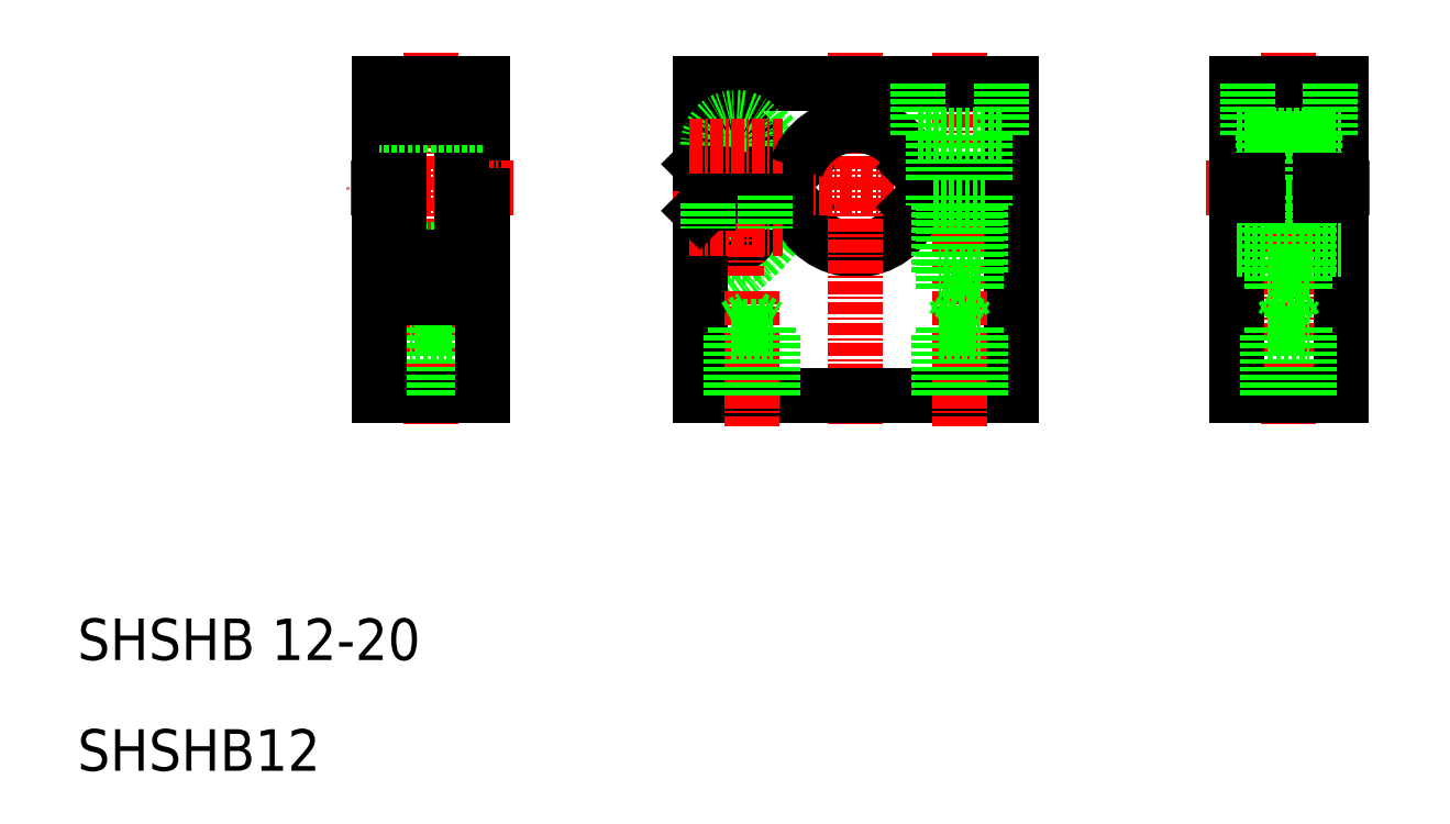
<metadata>
{"format":"dxf","ext":"dxf","renderer":"ezdxf+matplotlib","layout":"modelspace","background":"white","min_lineweight":24,"dpi":150}
</metadata>
<code>
0
SECTION
2
ENTITIES
0
ARC
8
0
10
119.1
20
98.79
30
0
40
2.75
50
180
51
0
0
LINE
8
CENTER
10
140.6
20
115.8
30
0
11
140.6
21
93.04
31
0
0
ARC
8
0
10
103.7
20
114.2
30
0
40
25
50
298.4
51
327.9
0
CIRCLE
8
0
10
119.1
20
98.79
30
0
40
1.5
0
LINE
8
CENTER
10
119.1
20
111.3
30
0
11
119.1
21
94.29
31
0
0
LINE
8
0
10
145.6
20
102
30
0
11
145.6
21
82.79
31
0
0
LINE
8
0
10
115.6
20
100.5
30
0
11
115.6
21
82.79
31
0
0
ARC
8
0
10
130.6
20
102.8
30
0
40
6
50
198.5
51
341.6
0
LINE
8
CENTER
10
130.6
20
115.8
30
0
11
130.6
21
79.79
31
0
0
LINE
8
0
10
115.6
20
82.79
30
0
11
145.6
21
82.79
31
0
0
LINE
8
CENTER
10
120.6
20
92.79
30
0
11
120.6
21
79.79
31
0
0
LINE
8
0
10
125
20
104.7
30
0
11
123.8
21
103.5
31
0
0
LINE
8
0
10
125
20
100.9
30
0
11
123.8
21
102
31
0
0
ARC
8
0
10
103.7
20
91.39
30
0
40
25
50
32.08
51
58.87
0
LINE
8
0
10
115.6
20
112.8
30
0
11
145.6
21
112.8
31
0
0
LINE
8
CENTER
10
113.1
20
102.8
30
0
11
148.2
21
102.8
31
0
0
LINE
8
0
10
115.6
20
112.8
30
0
11
115.6
21
105
31
0
0
LINE
8
0
10
121.9
20
106.8
30
0
11
121.9
21
103.5
31
0
0
LINE
8
0
10
116.4
20
106.8
30
0
11
116.4
21
104.3
31
0
0
CIRCLE
8
0
10
119.1
20
106.8
30
0
40
1.5
0
LINE
8
CENTER
10
114.6
20
98.79
30
0
11
123.6
21
98.79
31
0
0
LINE
8
0
10
117.1
20
102
30
0
11
123.8
21
102
31
0
0
LINE
8
0
10
117.1
20
103.5
30
0
11
123.8
21
103.5
31
0
0
LINE
8
0
10
116.4
20
104.3
30
0
11
116.4
21
101.3
31
0
0
LINE
8
0
10
117.1
20
102
30
0
11
115.6
21
100.5
31
0
0
LINE
8
0
10
117.1
20
103.5
30
0
11
115.6
21
105
31
0
0
LINE
8
0
10
121.9
20
103.5
30
0
11
121.9
21
102
31
0
0
ARC
8
0
10
119.1
20
106.8
30
0
40
2.75
50
0
51
180
0
LINE
8
CENTER
10
114.6
20
106.8
30
0
11
123.6
21
106.8
31
0
0
LINE
8
0
10
137.5
20
103.5
30
0
11
145.6
21
103.5
31
0
0
LINE
8
0
10
137.5
20
102
30
0
11
145.6
21
102
31
0
0
ARC
8
0
10
130.6
20
102.8
30
0
40
6
50
18.86
51
161.5
0
LINE
8
0
10
136.3
20
100.9
30
0
11
137.5
21
102
31
0
0
LINE
8
0
10
136.3
20
104.7
30
0
11
137.5
21
103.5
31
0
0
LINE
8
0
10
145.6
20
112.8
30
0
11
145.6
21
103.5
31
0
0
LINE
8
CENTER
10
172.3
20
115.8
30
0
11
172.3
21
79.79
31
0
0
LINE
8
0
10
167.3
20
102
30
0
11
167.3
21
82.79
31
0
0
LINE
8
0
10
177.3
20
102
30
0
11
177.3
21
82.79
31
0
0
LINE
8
0
10
167.3
20
82.79
30
0
11
177.3
21
82.79
31
0
0
LINE
8
0
10
167.3
20
96.79
30
0
11
177.3
21
96.79
31
0
0
LINE
8
CENTER
10
164.3
20
102.8
30
0
11
180.3
21
102.8
31
0
0
LINE
8
0
10
177.3
20
112.8
30
0
11
177.3
21
103.5
31
0
0
LINE
8
0
10
167.3
20
112.8
30
0
11
167.3
21
103.5
31
0
0
LINE
8
0
10
167.3
20
102
30
0
11
177.3
21
102
31
0
0
LINE
8
0
10
167.3
20
103.5
30
0
11
177.3
21
103.5
31
0
0
LINE
8
0
10
167.3
20
108.8
30
0
11
177.3
21
108.8
31
0
0
LINE
8
0
10
167.3
20
112.8
30
0
11
177.3
21
112.8
31
0
0
TEXT
8
0
10
55.78
20
57.29
30
0
40
4
1
SHSHB 12-20
0
TEXT
8
0
10
55.78
20
46.63
30
0
40
4
1
SHSHB12
0
LINE
8
CENTER
10
140.6
20
92.79
30
0
11
140.6
21
79.79
31
0
0
LINE
8
0
10
116.4
20
101.3
30
0
11
116.4
21
98.79
31
0
0
LINE
8
0
10
121.9
20
102
30
0
11
121.9
21
98.79
31
0
0
LINE
8
0
10
122.6
20
82.79
30
0
11
122.6
21
88.79
31
0
0
LINE
8
0
10
118.6
20
82.79
30
0
11
118.6
21
88.79
31
0
0
LINE
8
0
10
122.2
20
82.79
30
0
11
122.2
21
89.39
31
0
0
LINE
8
0
10
119
20
82.79
30
0
11
119
21
89.39
31
0
0
LINE
8
0
10
118.6
20
88.79
30
0
11
122.6
21
88.79
31
0
0
LINE
8
0
10
119
20
89.39
30
0
11
120.6
21
90.31
31
0
0
LINE
8
0
10
119
20
89.39
30
0
11
122.2
21
89.39
31
0
0
LINE
8
0
10
120.6
20
90.31
30
0
11
122.2
21
89.39
31
0
0
LINE
8
0
10
142.6
20
82.79
30
0
11
142.6
21
88.79
31
0
0
LINE
8
0
10
138.6
20
82.79
30
0
11
138.6
21
88.79
31
0
0
LINE
8
0
10
142.2
20
82.79
30
0
11
142.2
21
89.39
31
0
0
LINE
8
0
10
139
20
82.79
30
0
11
139
21
89.39
31
0
0
LINE
8
0
10
138.6
20
88.79
30
0
11
142.6
21
88.79
31
0
0
LINE
8
0
10
139
20
89.39
30
0
11
140.6
21
90.31
31
0
0
LINE
8
0
10
139
20
89.39
30
0
11
142.2
21
89.39
31
0
0
LINE
8
0
10
140.6
20
90.31
30
0
11
142.2
21
89.39
31
0
0
LINE
8
0
10
174.3
20
82.79
30
0
11
174.3
21
88.79
31
0
0
LINE
8
0
10
170.3
20
82.79
30
0
11
170.3
21
88.79
31
0
0
LINE
8
0
10
173.9
20
82.79
30
0
11
173.9
21
89.39
31
0
0
LINE
8
0
10
170.7
20
82.79
30
0
11
170.7
21
89.39
31
0
0
LINE
8
0
10
170.3
20
88.79
30
0
11
174.3
21
88.79
31
0
0
LINE
8
0
10
170.7
20
89.39
30
0
11
172.3
21
90.31
31
0
0
LINE
8
0
10
170.7
20
89.39
30
0
11
173.9
21
89.39
31
0
0
LINE
8
0
10
172.3
20
90.31
30
0
11
173.9
21
89.39
31
0
0
LINE
8
0
10
168.3
20
107.8
30
0
11
176.3
21
107.8
31
0
0
LINE
8
0
10
169.8
20
107.8
30
0
11
169.8
21
103.5
31
0
0
LINE
8
0
10
174.8
20
107.8
30
0
11
174.8
21
103.5
31
0
0
LINE
8
0
10
170.3
20
94.64
30
0
11
170.3
21
101
31
0
0
LINE
8
0
10
170.7
20
101
30
0
11
170.7
21
93.04
31
0
0
LINE
8
0
10
174.3
20
94.64
30
0
11
174.3
21
101
31
0
0
LINE
8
0
10
173.9
20
101
30
0
11
173.9
21
93.04
31
0
0
LINE
8
0
10
173.9
20
93.04
30
0
11
172.3
21
92.12
31
0
0
LINE
8
0
10
174.3
20
94.64
30
0
11
170.3
21
94.64
31
0
0
LINE
8
0
10
170.7
20
93.04
30
0
11
173.9
21
93.04
31
0
0
LINE
8
0
10
172.3
20
92.12
30
0
11
170.7
21
93.04
31
0
0
LINE
8
0
10
169.8
20
101
30
0
11
174.8
21
101
31
0
0
LINE
8
0
10
169.8
20
102
30
0
11
169.8
21
101
31
0
0
LINE
8
0
10
174.8
20
102
30
0
11
174.8
21
101
31
0
0
LINE
8
0
10
168.3
20
112.8
30
0
11
168.3
21
107.8
31
0
0
LINE
8
0
10
176.3
20
112.8
30
0
11
176.3
21
107.8
31
0
0
LINE
8
0
10
136.6
20
107.8
30
0
11
144.6
21
107.8
31
0
0
LINE
8
0
10
138.1
20
107.8
30
0
11
138.1
21
103.5
31
0
0
LINE
8
0
10
143.1
20
107.8
30
0
11
143.1
21
103.5
31
0
0
LINE
8
0
10
138.6
20
94.64
30
0
11
138.6
21
101
31
0
0
LINE
8
0
10
139
20
101
30
0
11
139
21
93.04
31
0
0
LINE
8
0
10
142.6
20
94.64
30
0
11
142.6
21
101
31
0
0
LINE
8
0
10
142.2
20
101
30
0
11
142.2
21
93.04
31
0
0
LINE
8
0
10
142.2
20
93.04
30
0
11
140.6
21
92.12
31
0
0
LINE
8
0
10
142.6
20
94.64
30
0
11
138.6
21
94.64
31
0
0
LINE
8
0
10
139
20
93.04
30
0
11
142.2
21
93.04
31
0
0
LINE
8
0
10
140.6
20
92.12
30
0
11
139
21
93.04
31
0
0
LINE
8
0
10
138.1
20
101
30
0
11
143.1
21
101
31
0
0
LINE
8
0
10
138.1
20
102
30
0
11
138.1
21
101
31
0
0
LINE
8
0
10
143.1
20
102
30
0
11
143.1
21
101
31
0
0
LINE
8
0
10
136.6
20
112.8
30
0
11
136.6
21
107.8
31
0
0
LINE
8
0
10
144.6
20
112.8
30
0
11
144.6
21
107.8
31
0
0
LINE
8
0
10
169.3
20
102
30
0
11
169.3
21
103.5
31
0
0
LINE
8
0
10
175.3
20
102
30
0
11
175.3
21
103.5
31
0
0
LINE
8
0
10
94.76
20
112.8
30
0
11
94.76
21
103.5
31
0
0
LINE
8
0
10
84.76
20
112.8
30
0
11
84.76
21
103.5
31
0
0
LINE
8
CENTER
10
89.76
20
115.8
30
0
11
89.76
21
79.79
31
0
0
LINE
8
0
10
91.36
20
89.39
30
0
11
88.16
21
89.39
31
0
0
LINE
8
0
10
91.36
20
89.39
30
0
11
89.76
21
90.31
31
0
0
LINE
8
0
10
91.76
20
88.79
30
0
11
87.76
21
88.79
31
0
0
LINE
8
0
10
94.76
20
103.5
30
0
11
92.76
21
103.5
31
0
0
LINE
8
0
10
94.76
20
102
30
0
11
92.76
21
102
31
0
0
LINE
8
CENTER
10
97.76
20
102.8
30
0
11
81.76
21
102.8
31
0
0
LINE
8
0
10
94.76
20
96.79
30
0
11
84.76
21
96.79
31
0
0
LINE
8
0
10
94.76
20
82.79
30
0
11
84.76
21
82.79
31
0
0
LINE
8
0
10
91.36
20
82.79
30
0
11
91.36
21
89.39
31
0
0
LINE
8
0
10
91.76
20
82.79
30
0
11
91.76
21
88.79
31
0
0
LINE
8
0
10
94.76
20
102
30
0
11
94.76
21
82.79
31
0
0
LINE
8
0
10
92.76
20
92.2
30
0
11
92.76
21
112.8
31
0
0
LINE
8
0
10
88.16
20
82.79
30
0
11
88.16
21
89.39
31
0
0
LINE
8
0
10
87.76
20
82.79
30
0
11
87.76
21
88.79
31
0
0
LINE
8
0
10
84.76
20
102
30
0
11
84.76
21
82.79
31
0
0
LINE
8
0
10
89.76
20
90.31
30
0
11
88.16
21
89.39
31
0
0
LINE
8
0
10
86.76
20
92.2
30
0
11
86.76
21
112.8
31
0
0
LINE
8
0
10
94.76
20
112.8
30
0
11
84.76
21
112.8
31
0
0
LINE
8
0
10
94.76
20
108.8
30
0
11
84.76
21
108.8
31
0
0
LINE
8
0
10
92.76
20
96.04
30
0
11
86.76
21
96.04
31
0
0
LINE
8
0
10
92.76
20
92.2
30
0
11
86.76
21
92.2
31
0
0
LINE
8
0
10
86.76
20
102
30
0
11
84.76
21
102
31
0
0
LINE
8
0
10
86.76
20
103.5
30
0
11
84.76
21
103.5
31
0
0
LINE
8
0
10
92.76
20
109.5
30
0
11
86.76
21
109.5
31
0
0
ENDSEC
0
EOF

</code>
